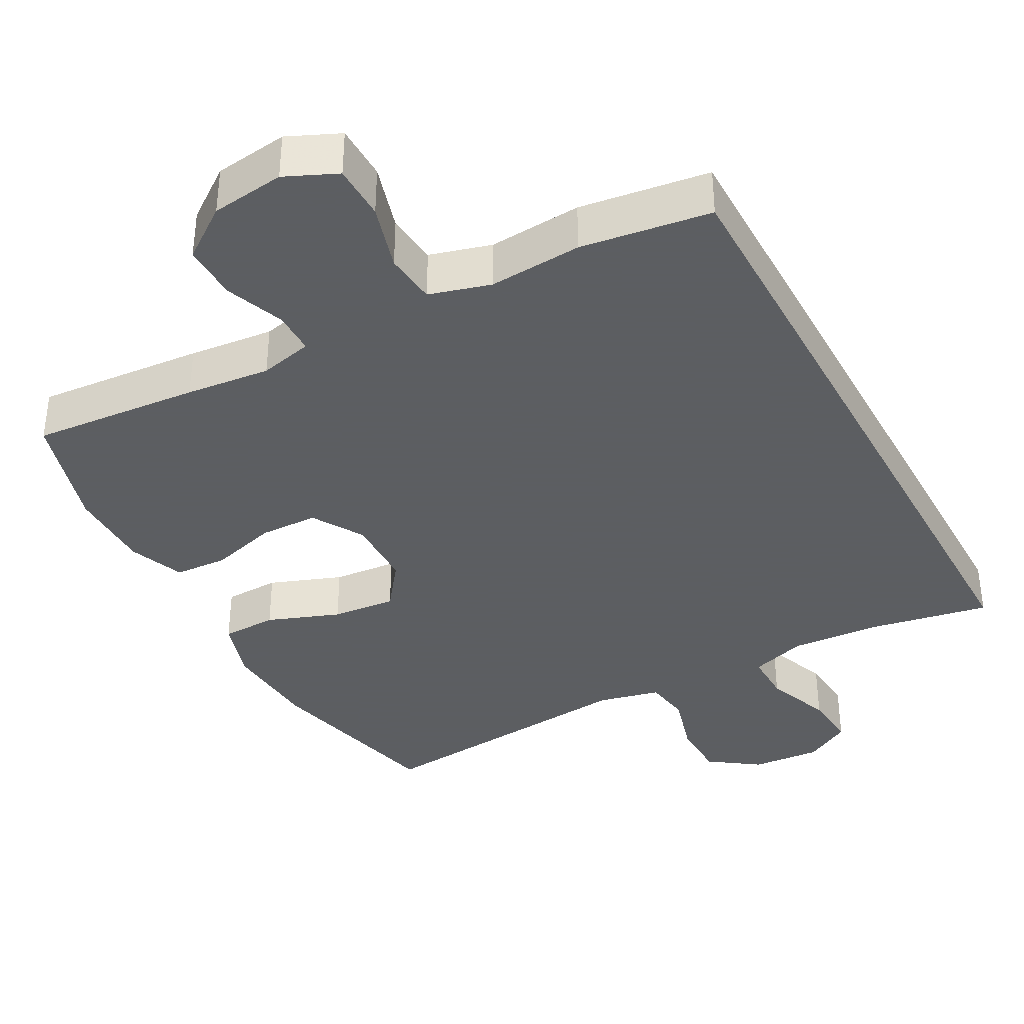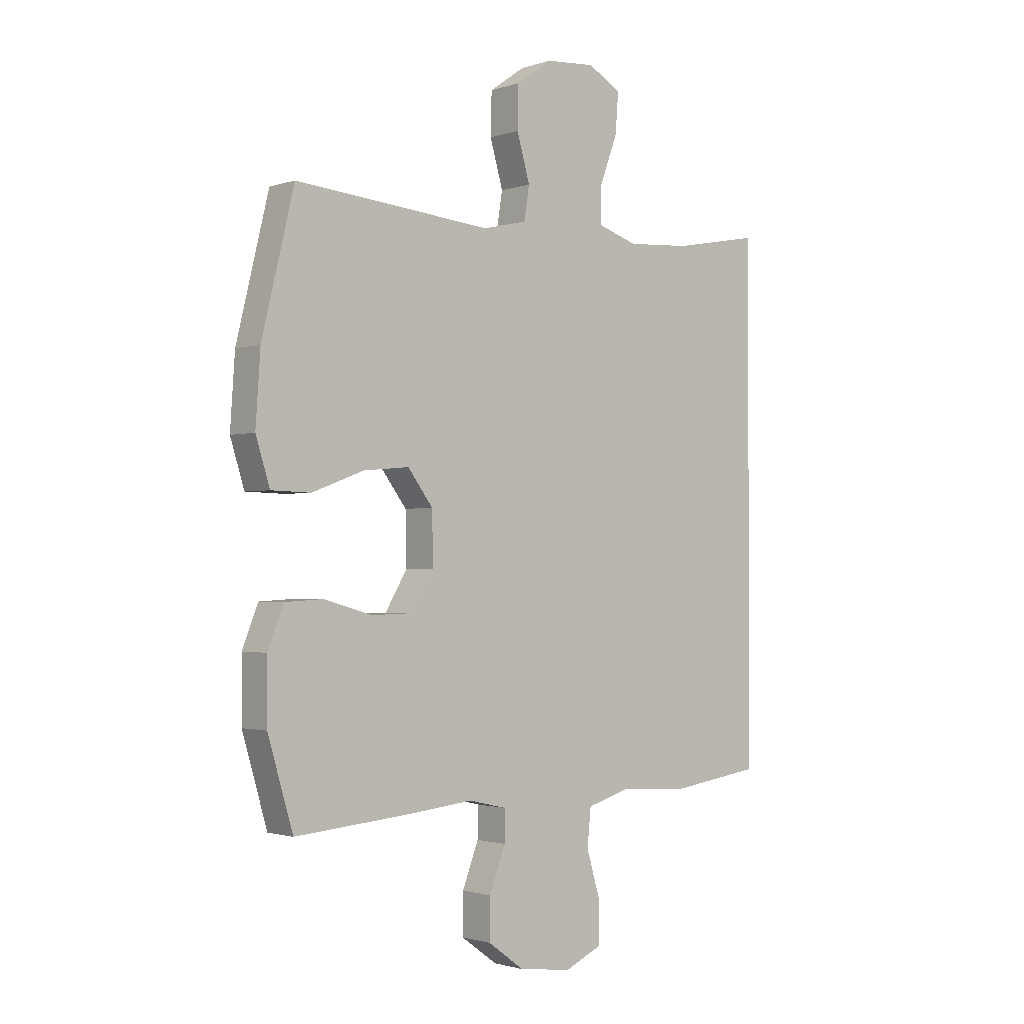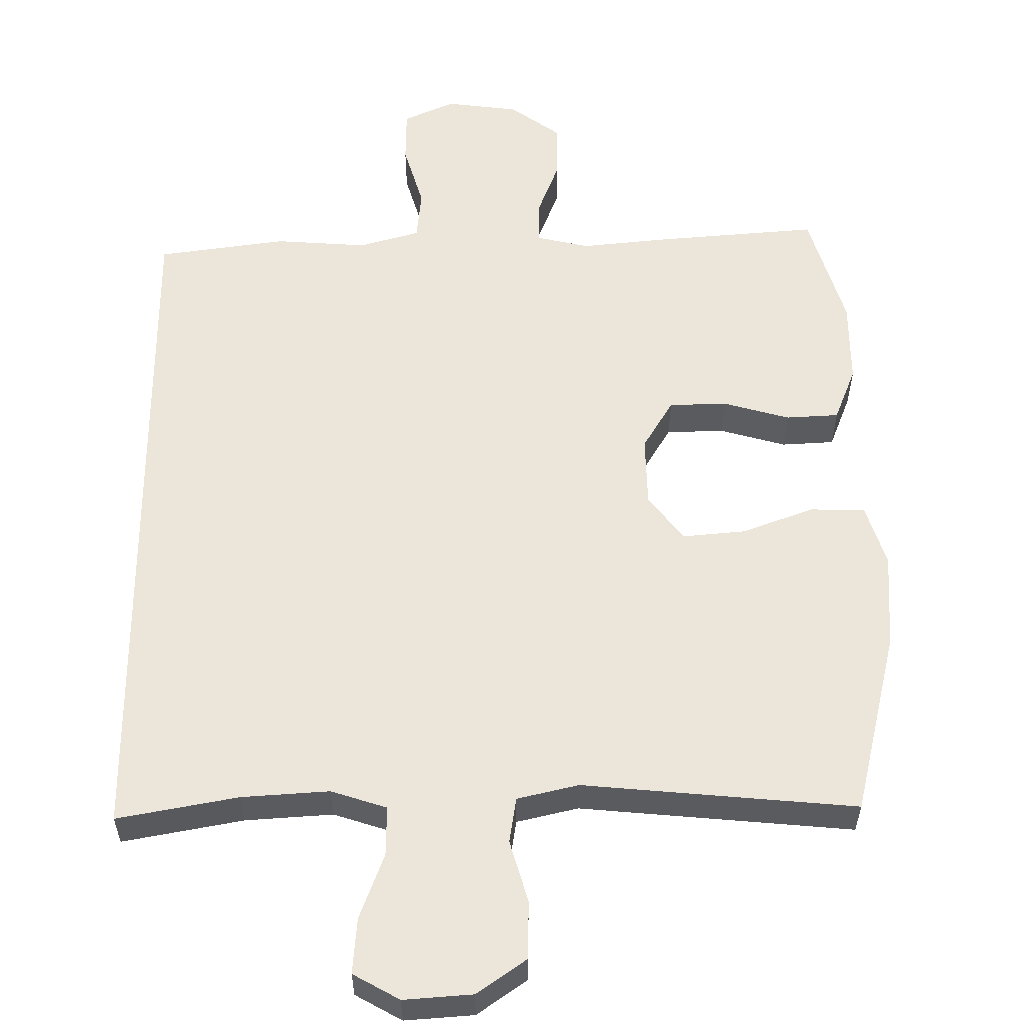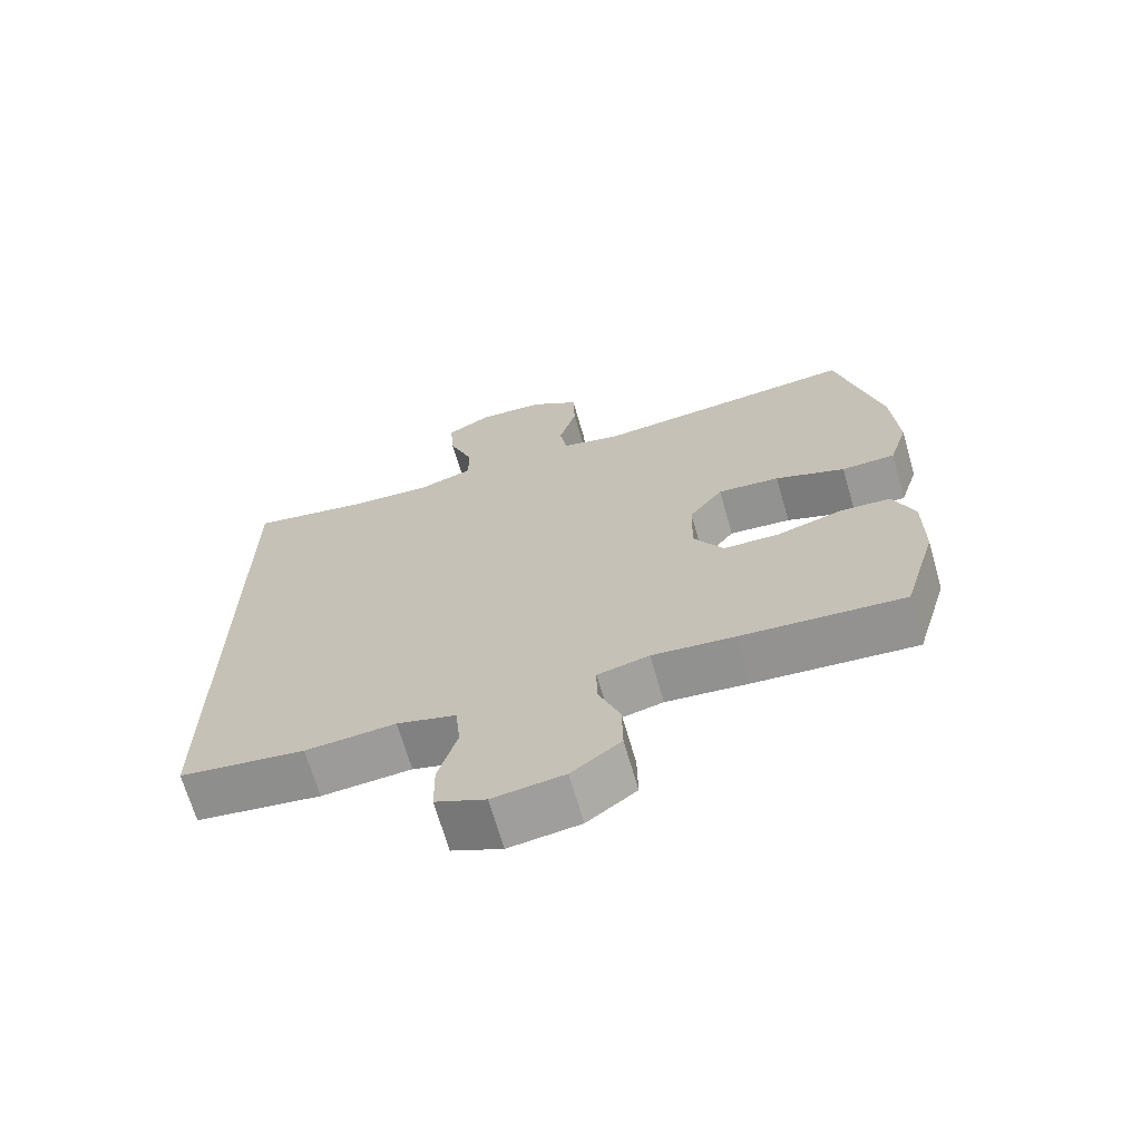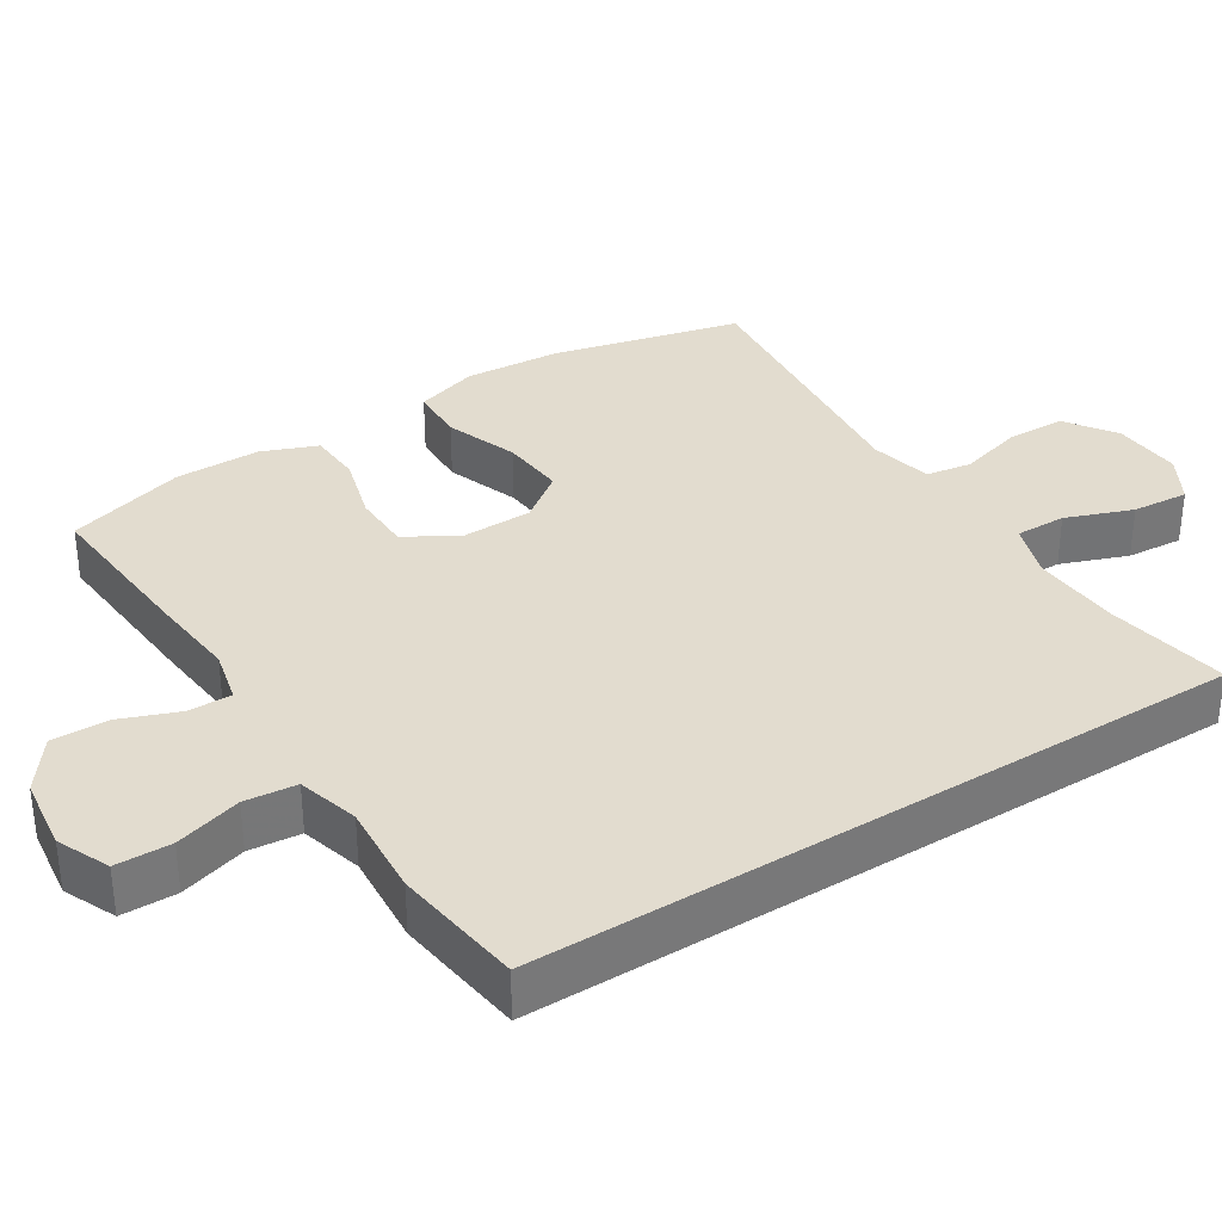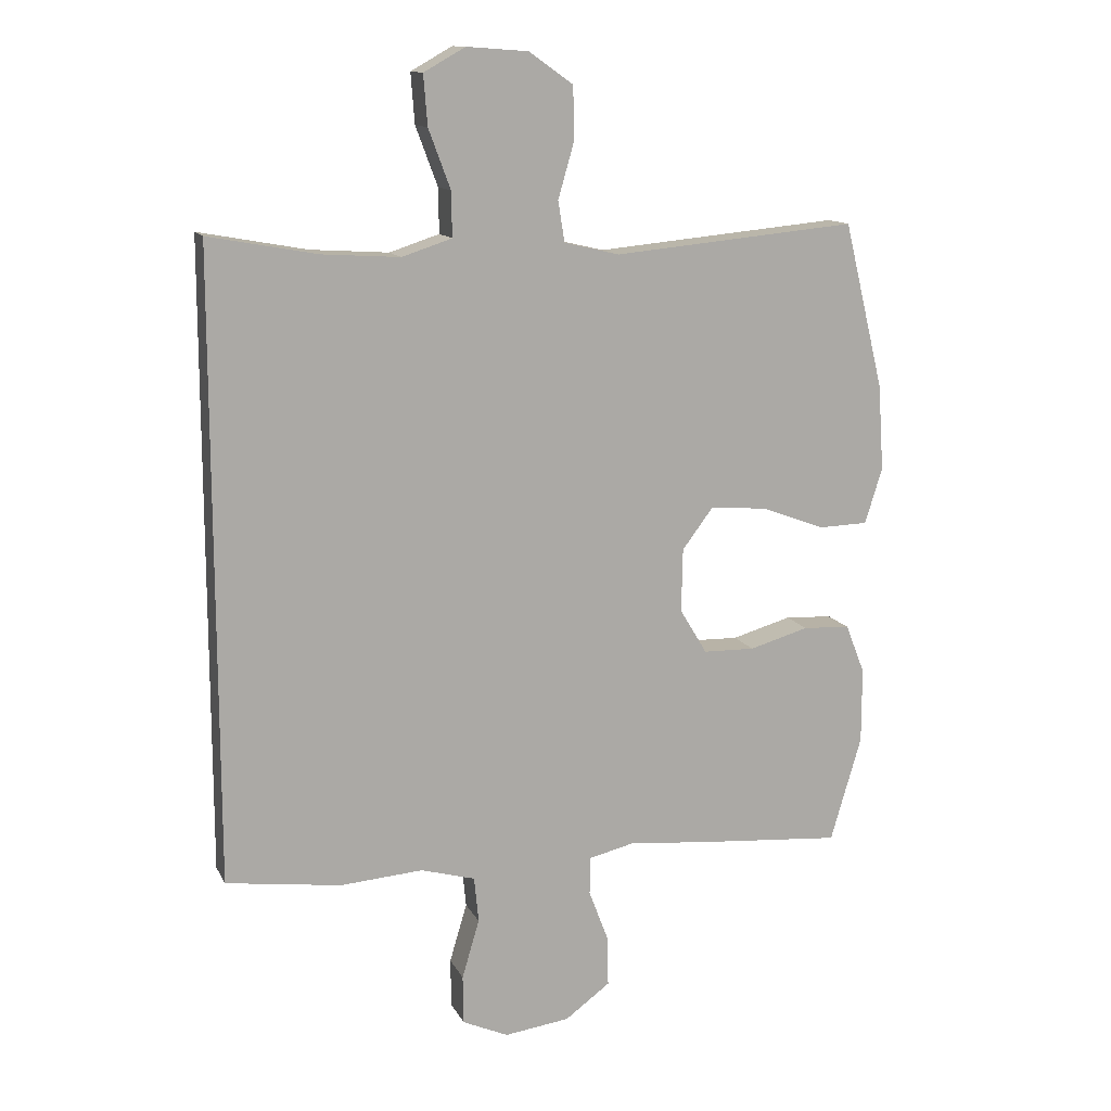
<metadata>
{"format":"obj","ext":"obj","renderer":"f3d","projection":"perspective","resolution":1024,"background":"white","views":[{"elev":-37.4,"azim":-151.5,"up":"+Y"},{"elev":-1.5,"azim":139.7,"up":"+Z"},{"elev":56.7,"azim":-0.4,"up":"+Y"},{"elev":-68.4,"azim":16.1,"up":"+Z"},{"elev":34.6,"azim":-122.2,"up":"+Y"},{"elev":13.1,"azim":-18.5,"up":"+Z"}]}
</metadata>
<code>
v -0.5 0.07 0.511
v -0.333 0.07 0.48
v -0.212 0.07 0.472
v -0.135 0.07 0.497
v -0.136 0.07 0.566
v -0.17 0.07 0.657
v -0.176 0.07 0.734
v -0.112 0.07 0.77
v -0.017 0.07 0.763
v 0.051 0.07 0.715
v 0.053 0.07 0.635
v 0.028 0.07 0.548
v 0.038 0.07 0.485
v 0.123 0.07 0.465
v 0.251 0.07 0.477
v 0.5 0.07 0.5
v 0.562 0.07 0.244
v 0.571 0.07 0.111
v 0.544 0.07 0.025
v 0.468 0.07 0.023
v 0.369 0.07 0.06
v 0.281 0.07 0.068
v 0.233 0.07 0.004
v 0.231 0.07 -0.094
v 0.273 0.07 -0.164
v 0.353 0.07 -0.166
v 0.445 0.07 -0.14
v 0.518 0.07 -0.144
v 0.548 0.07 -0.22
v 0.548 0.07 -0.337
v 0.5 0.07 -0.5
v 0.27 0.07 -0.481
v 0.154 0.07 -0.469
v 0.081 0.07 -0.486
v 0.081 0.07 -0.545
v 0.112 0.07 -0.626
v 0.113 0.07 -0.703
v 0.043 0.07 -0.754
v -0.058 0.07 -0.767
v -0.129 0.07 -0.735
v -0.13 0.07 -0.659
v -0.103 0.07 -0.568
v -0.11 0.07 -0.497
v -0.194 0.07 -0.473
v -0.322 0.07 -0.482
v -0.5 0.07 -0.457
v -0.5 0 0.511
v -0.333 0 0.48
v -0.212 0 0.472
v -0.135 0 0.497
v -0.136 0 0.566
v -0.17 0 0.657
v -0.176 0 0.734
v -0.112 0 0.77
v -0.017 0 0.763
v 0.051 0 0.715
v 0.053 0 0.635
v 0.028 0 0.548
v 0.038 0 0.485
v 0.123 0 0.465
v 0.251 0 0.477
v 0.5 0 0.5
v 0.562 0 0.244
v 0.571 0 0.111
v 0.544 0 0.025
v 0.468 0 0.023
v 0.369 0 0.06
v 0.281 0 0.068
v 0.233 0 0.004
v 0.231 0 -0.094
v 0.273 0 -0.164
v 0.353 0 -0.166
v 0.445 0 -0.14
v 0.518 0 -0.144
v 0.548 0 -0.22
v 0.548 0 -0.337
v 0.5 0 -0.5
v 0.27 0 -0.481
v 0.154 0 -0.469
v 0.081 0 -0.486
v 0.081 0 -0.545
v 0.112 0 -0.626
v 0.113 0 -0.703
v 0.043 0 -0.754
v -0.058 0 -0.767
v -0.129 0 -0.735
v -0.13 0 -0.659
v -0.103 0 -0.568
v -0.11 0 -0.497
v -0.194 0 -0.473
v -0.322 0 -0.482
v -0.5 0 -0.457
f 46 1 2
f 45 46 2
f 44 45 2
f 43 44 2 3
f 40 41 42
f 39 40 42
f 38 39 42
f 37 38 42
f 36 37 42
f 35 36 42
f 34 35 42 43
f 43 3 4
f 34 43 4
f 33 34 4
f 31 32 33
f 30 31 33
f 29 30 33
f 28 29 33
f 27 28 33
f 26 27 33
f 25 26 33
f 24 25 33 4
f 19 20 21
f 18 19 21
f 17 18 21
f 16 17 21
f 15 16 21
f 14 15 21
f 13 14 21 22
f 10 11 12
f 9 10 12
f 8 9 12
f 7 8 12
f 6 7 12
f 5 6 12
f 5 12 13
f 4 5 13
f 24 4 13
f 23 24 13
f 13 22 23
f 48 47 92
f 48 92 91
f 48 91 90
f 49 48 90 89
f 88 87 86
f 88 86 85
f 88 85 84
f 88 84 83
f 88 83 82
f 88 82 81
f 89 88 81 80
f 50 49 89
f 50 89 80
f 50 80 79
f 79 78 77
f 79 77 76
f 79 76 75
f 79 75 74
f 79 74 73
f 79 73 72
f 79 72 71
f 50 79 71 70
f 67 66 65
f 67 65 64
f 67 64 63
f 67 63 62
f 67 62 61
f 67 61 60
f 68 67 60 59
f 58 57 56
f 58 56 55
f 58 55 54
f 58 54 53
f 58 53 52
f 58 52 51
f 59 58 51
f 59 51 50
f 59 50 70
f 59 70 69
f 69 68 59
f 1 47 48 2
f 2 48 49 3
f 3 49 50 4
f 4 50 51 5
f 5 51 52 6
f 6 52 53 7
f 7 53 54 8
f 8 54 55 9
f 9 55 56 10
f 10 56 57 11
f 11 57 58 12
f 12 58 59 13
f 13 59 60 14
f 14 60 61 15
f 15 61 62 16
f 16 62 63 17
f 17 63 64 18
f 18 64 65 19
f 19 65 66 20
f 20 66 67 21
f 21 67 68 22
f 22 68 69 23
f 23 69 70 24
f 24 70 71 25
f 25 71 72 26
f 26 72 73 27
f 27 73 74 28
f 28 74 75 29
f 29 75 76 30
f 30 76 77 31
f 31 77 78 32
f 32 78 79 33
f 33 79 80 34
f 34 80 81 35
f 35 81 82 36
f 36 82 83 37
f 37 83 84 38
f 38 84 85 39
f 39 85 86 40
f 40 86 87 41
f 41 87 88 42
f 42 88 89 43
f 43 89 90 44
f 44 90 91 45
f 45 91 92 46
f 46 92 47 1

</code>
